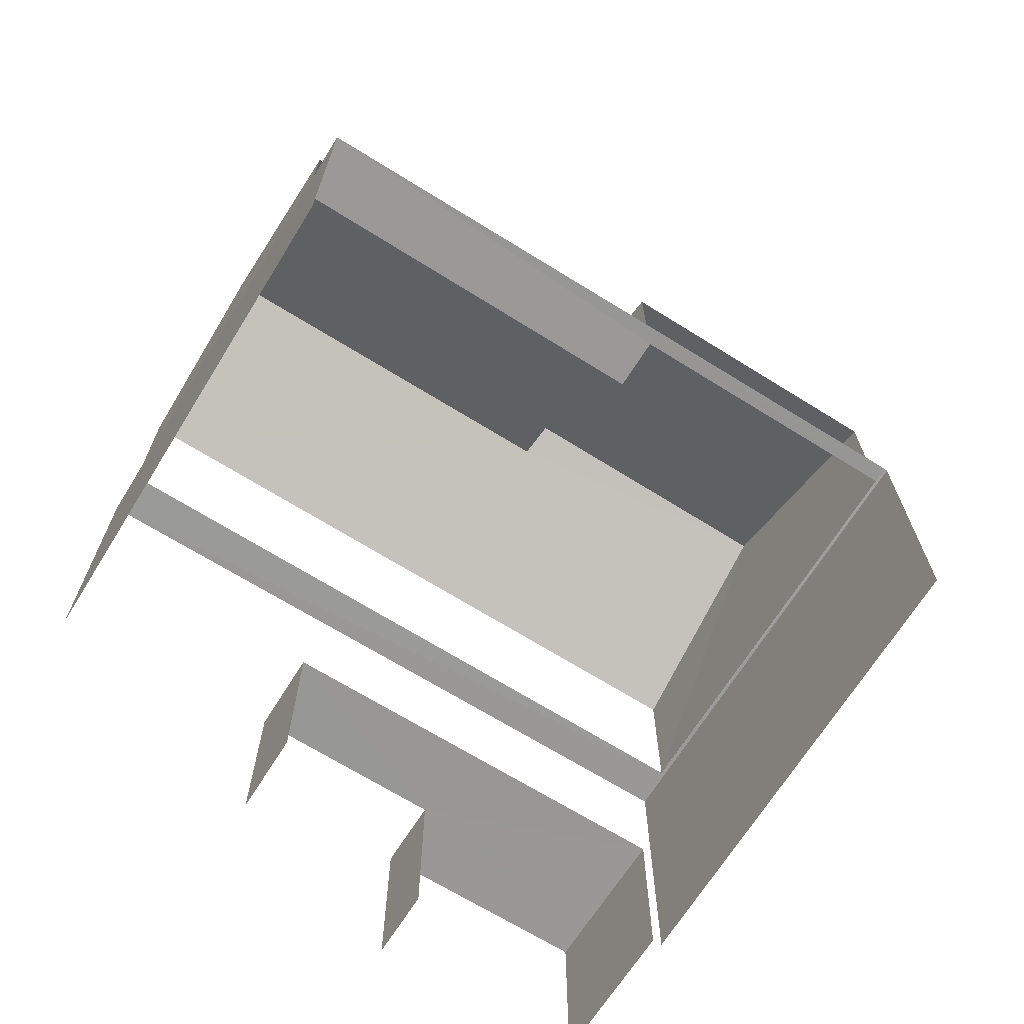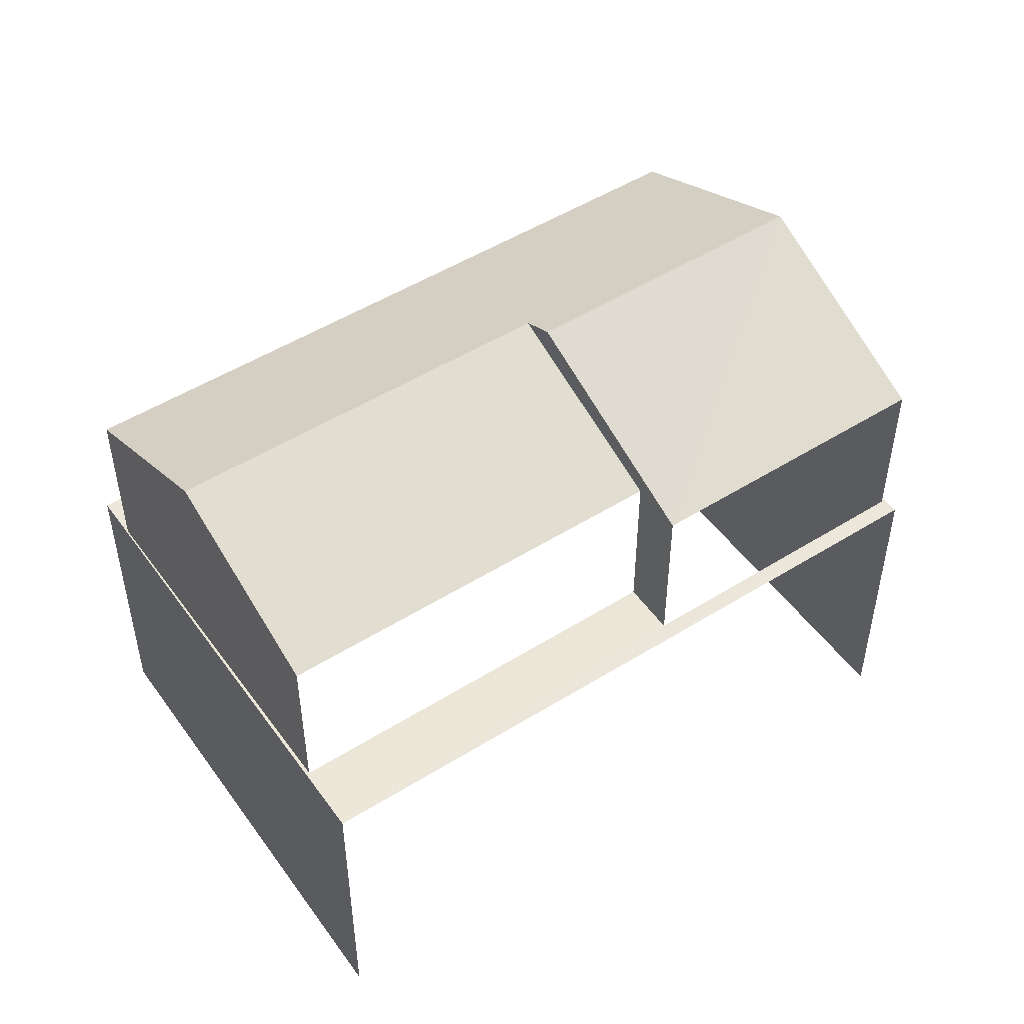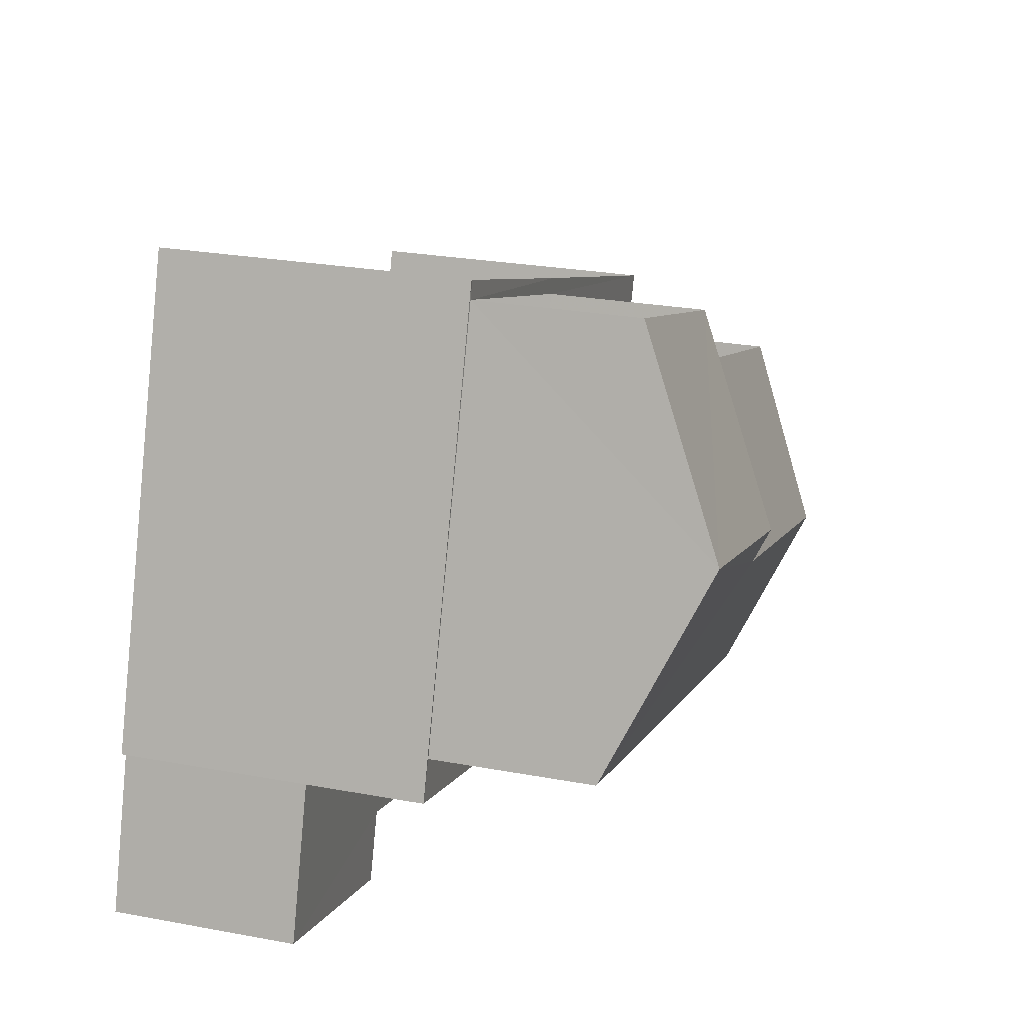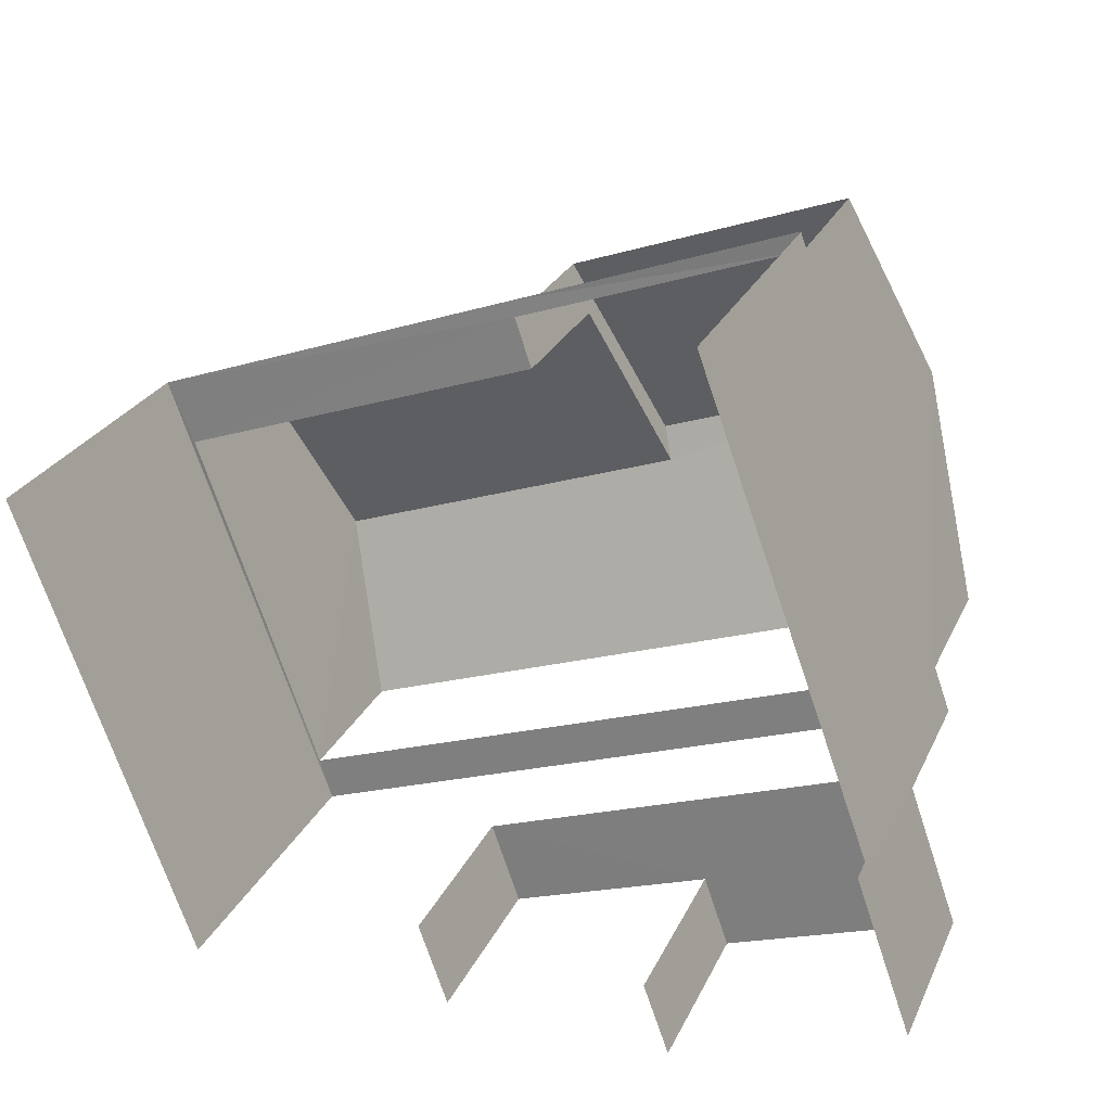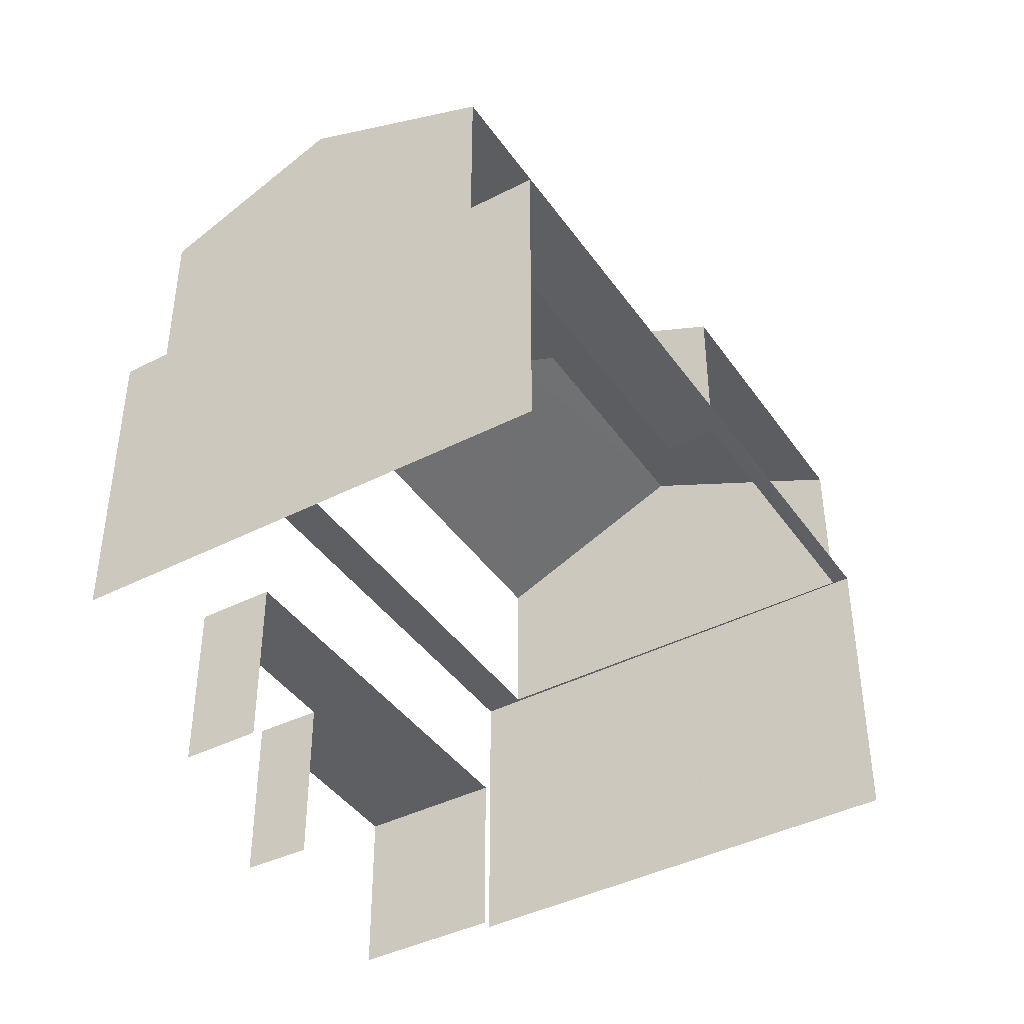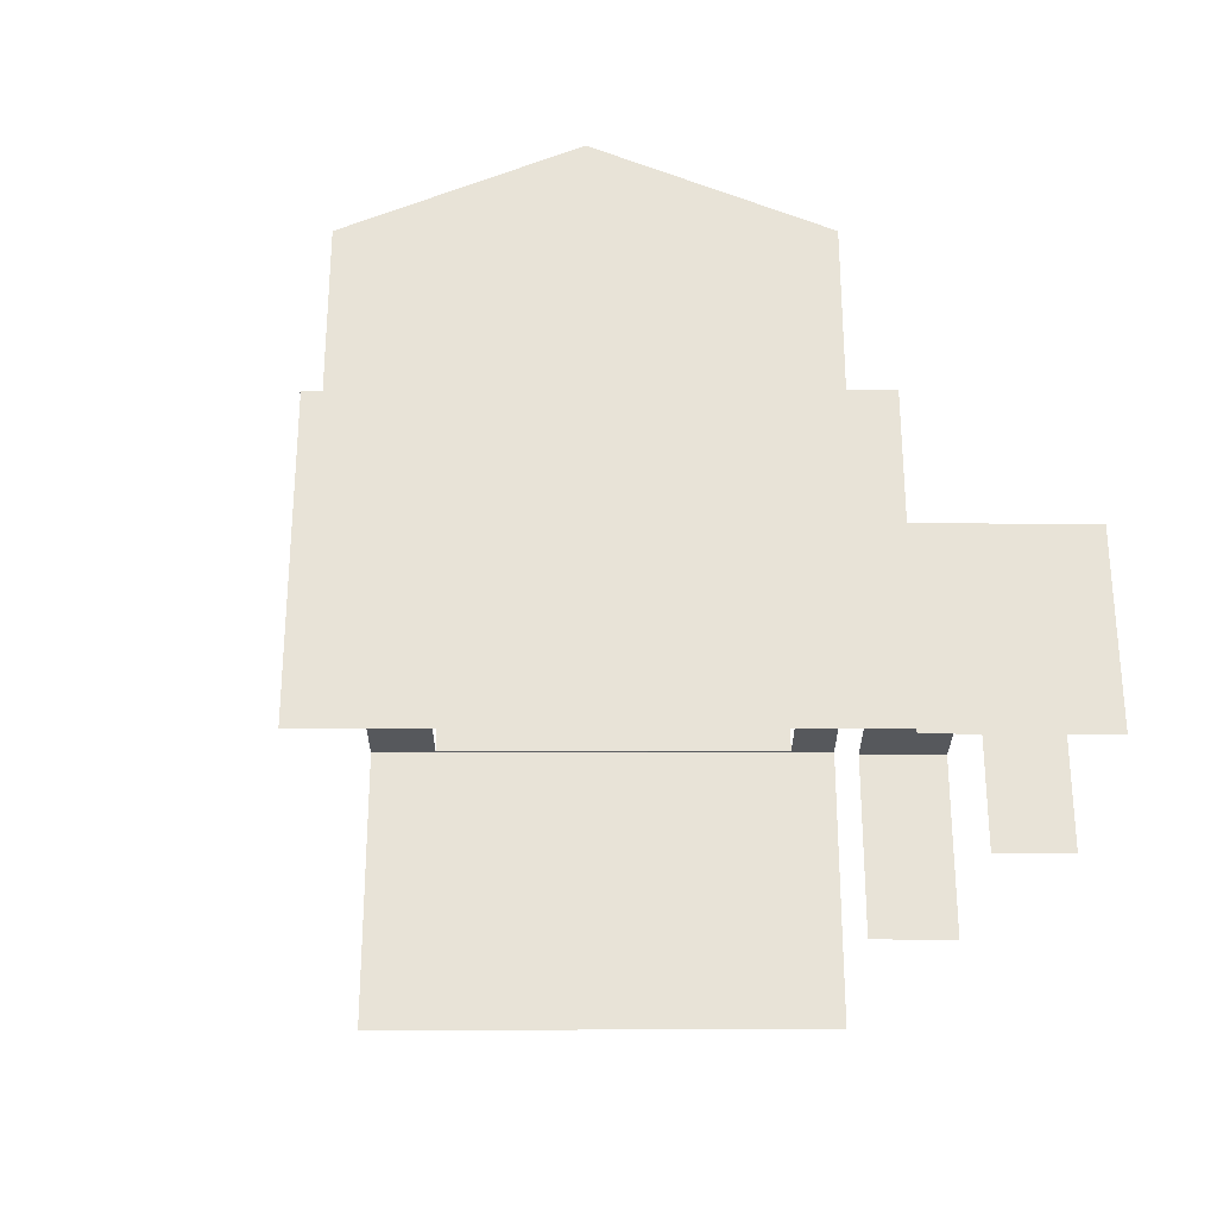
<metadata>
{"format":"obj","ext":"obj","renderer":"f3d","projection":"perspective","resolution":1024,"background":"white","views":[{"elev":-68.5,"azim":128.3,"up":"+Z"},{"elev":49.8,"azim":125.7,"up":"+Z"},{"elev":26.9,"azim":-73.9,"up":"+Y"},{"elev":26.0,"azim":-159.4,"up":"+Y"},{"elev":-41.5,"azim":102.1,"up":"+Z"},{"elev":-28.1,"azim":-109.8,"up":"+Z"}]}
</metadata>
<code>
v -2.247e+05 -1.28e+05 14.1
v -2.247e+05 -1.28e+05 14.1
v -2.247e+05 -1.28e+05 14.1
v -2.247e+05 -1.28e+05 14.1
v -2.247e+05 -1.28e+05 14.1
v -2.247e+05 -1.28e+05 14.1
v -2.247e+05 -1.28e+05 14.1
v -2.247e+05 -1.28e+05 14.1
v -2.247e+05 -1.28e+05 14.1
v -2.247e+05 -1.28e+05 14.1
v -2.247e+05 -1.28e+05 21.99
v -2.247e+05 -1.28e+05 20.7
v -2.247e+05 -1.28e+05 20.7
v -2.247e+05 -1.28e+05 21.99
v -2.247e+05 -1.28e+05 20.7
v -2.247e+05 -1.28e+05 21.79
v -2.247e+05 -1.28e+05 21.79
v -2.247e+05 -1.28e+05 20.7
v -2.247e+05 -1.28e+05 16.73
v -2.247e+05 -1.28e+05 16.73
v -2.247e+05 -1.28e+05 16.73
v -2.247e+05 -1.28e+05 16.73
v -2.247e+05 -1.28e+05 16.73
v -2.247e+05 -1.28e+05 16.73
v -2.247e+05 -1.28e+05 18.42
v -2.247e+05 -1.28e+05 18.42
v -2.247e+05 -1.28e+05 18.42
v -2.247e+05 -1.28e+05 18.42
v -2.247e+05 -1.28e+05 18.42
v -2.247e+05 -1.28e+05 18.42
v -2.247e+05 -1.28e+05 18.42
v -2.247e+05 -1.28e+05 18.42
v -2.247e+05 -1.28e+05 18.42
v -2.247e+05 -1.28e+05 18.42
v -2.247e+05 -1.28e+05 18.42
v -2.247e+05 -1.28e+05 18.42
v -2.247e+05 -1.28e+05 20.7
v -2.247e+05 -1.28e+05 20.7
f 1 2 3
f 1 4 5
f 2 6 3
f 7 4 8
f 7 8 9
f 8 3 10
f 1 3 4
f 4 3 8
f 36 37 35
f 36 38 37
f 18 28 27
f 15 18 27
f 32 13 12
f 32 33 13
f 21 8 10
f 19 21 10
f 22 7 9
f 22 23 7
f 24 5 4
f 5 24 29
f 3 6 20
f 25 29 20
f 6 25 20
f 20 29 24
f 34 1 30
f 2 1 31
f 26 2 31
f 1 34 31
f 11 12 13
f 11 14 12
f 15 16 17
f 15 17 18
f 17 11 18
f 17 14 11
f 19 20 21
f 22 21 23
f 23 21 24
f 21 20 24
f 25 26 27
f 28 29 25
f 28 30 29
f 26 31 32
f 33 31 34
f 33 34 30
f 27 26 35
f 28 25 27
f 33 30 28
f 33 32 31
f 26 32 35
f 35 32 36
f 17 16 37
f 38 17 37
f 21 9 8
f 21 22 9
f 38 36 12
f 17 38 14
f 36 32 12
f 14 38 12
f 25 6 2
f 26 25 2
f 30 1 5
f 29 30 5
f 13 33 11
f 33 28 11
f 28 18 11
f 20 19 10
f 3 20 10
f 15 27 16
f 27 35 16
f 35 37 16
f 24 7 23
f 24 4 7

</code>
